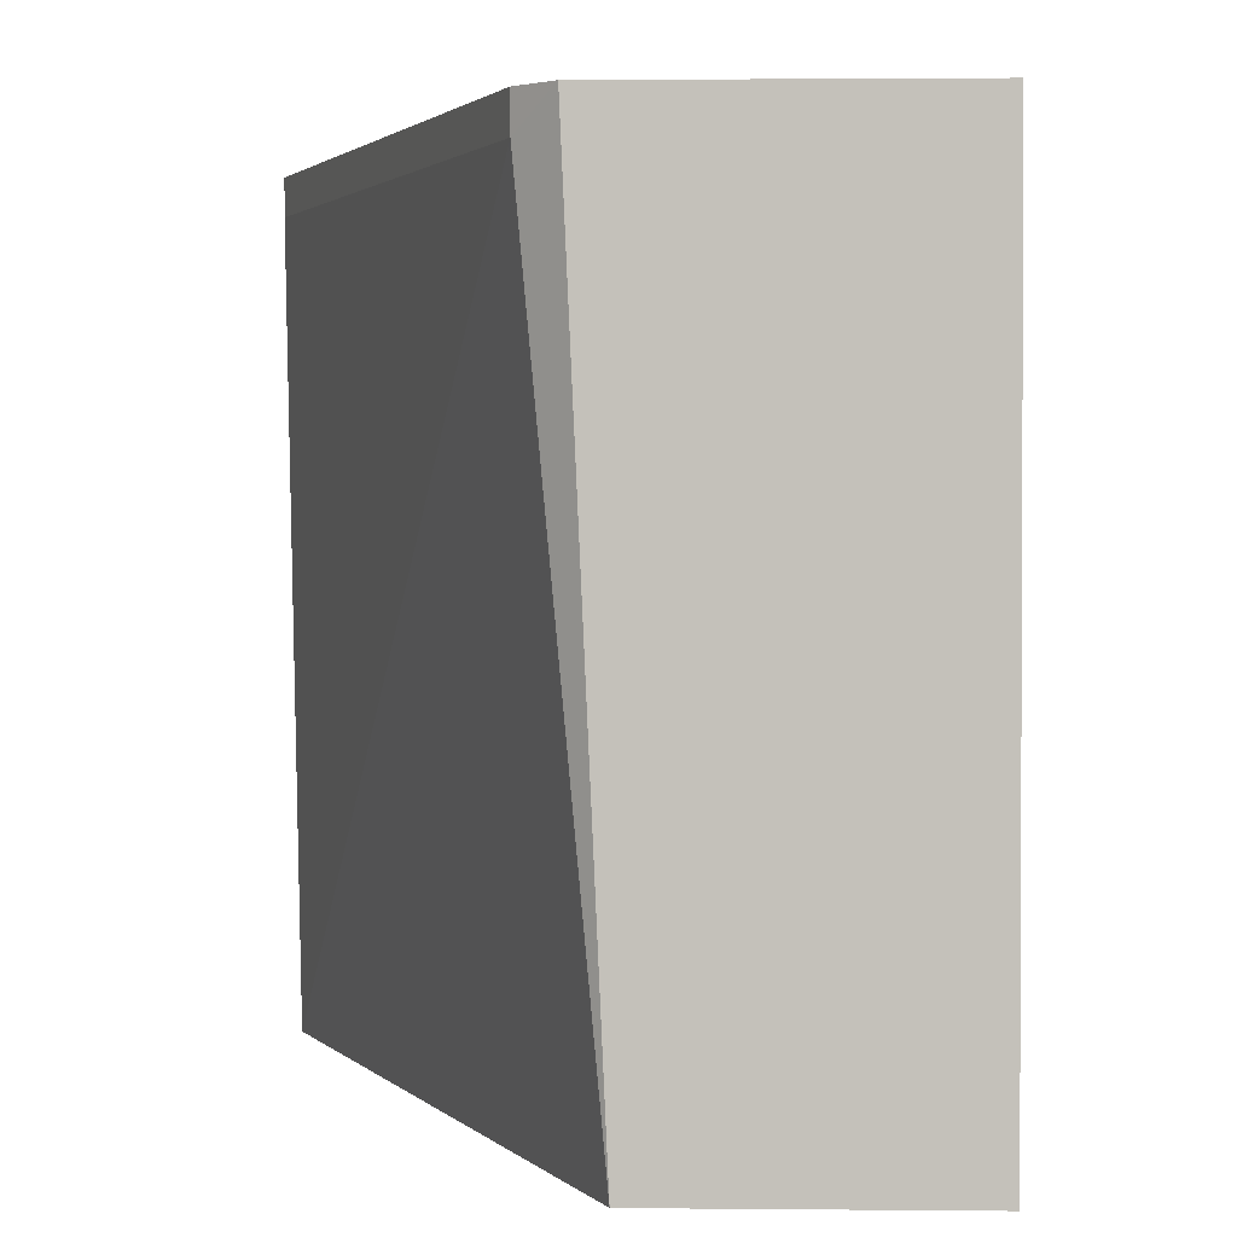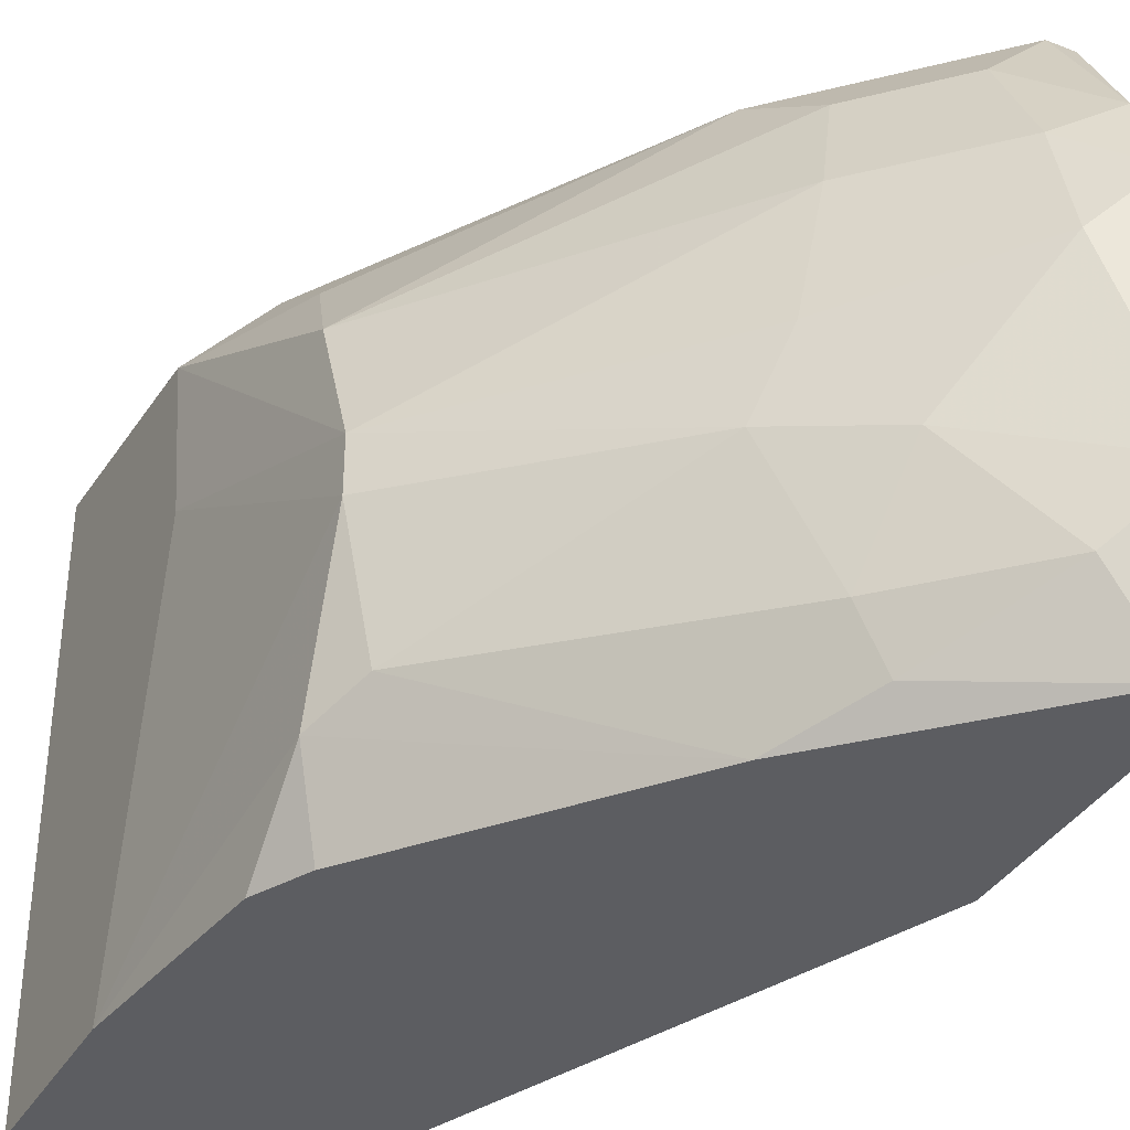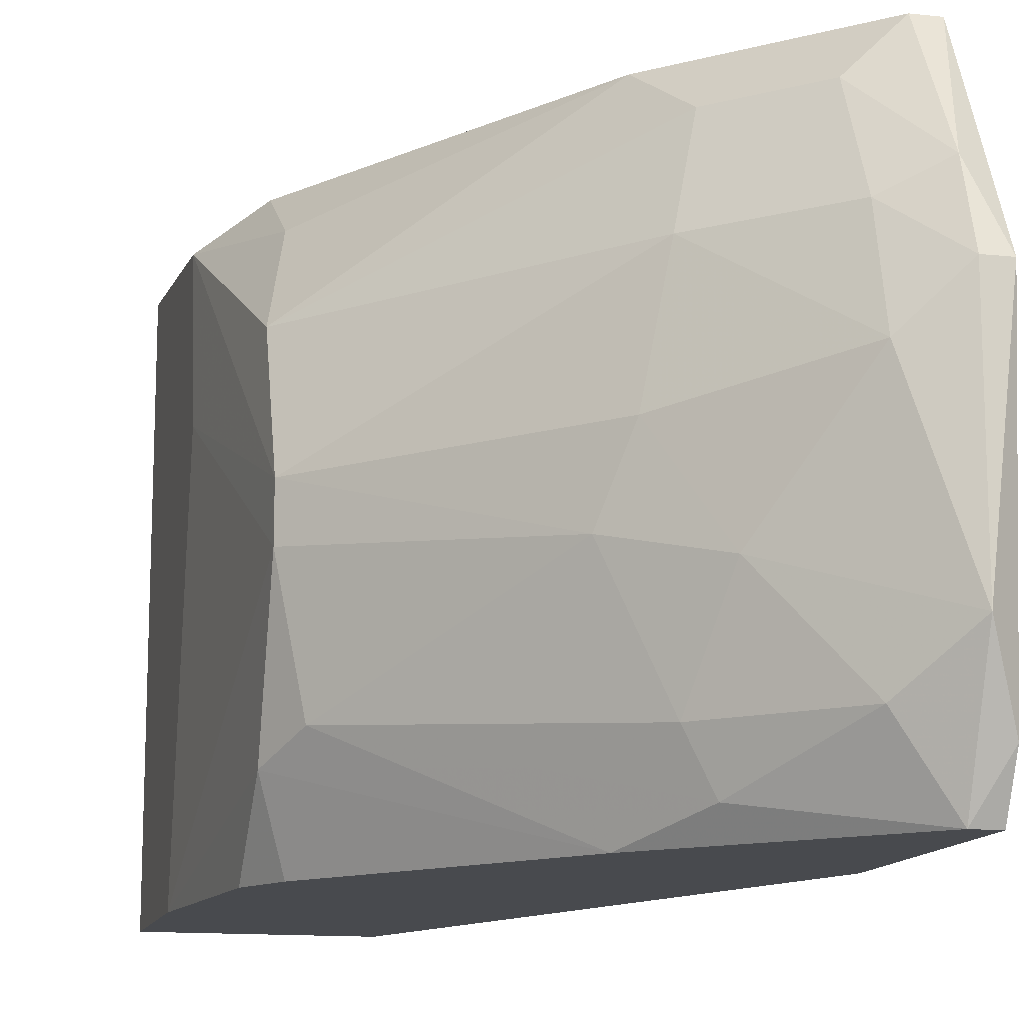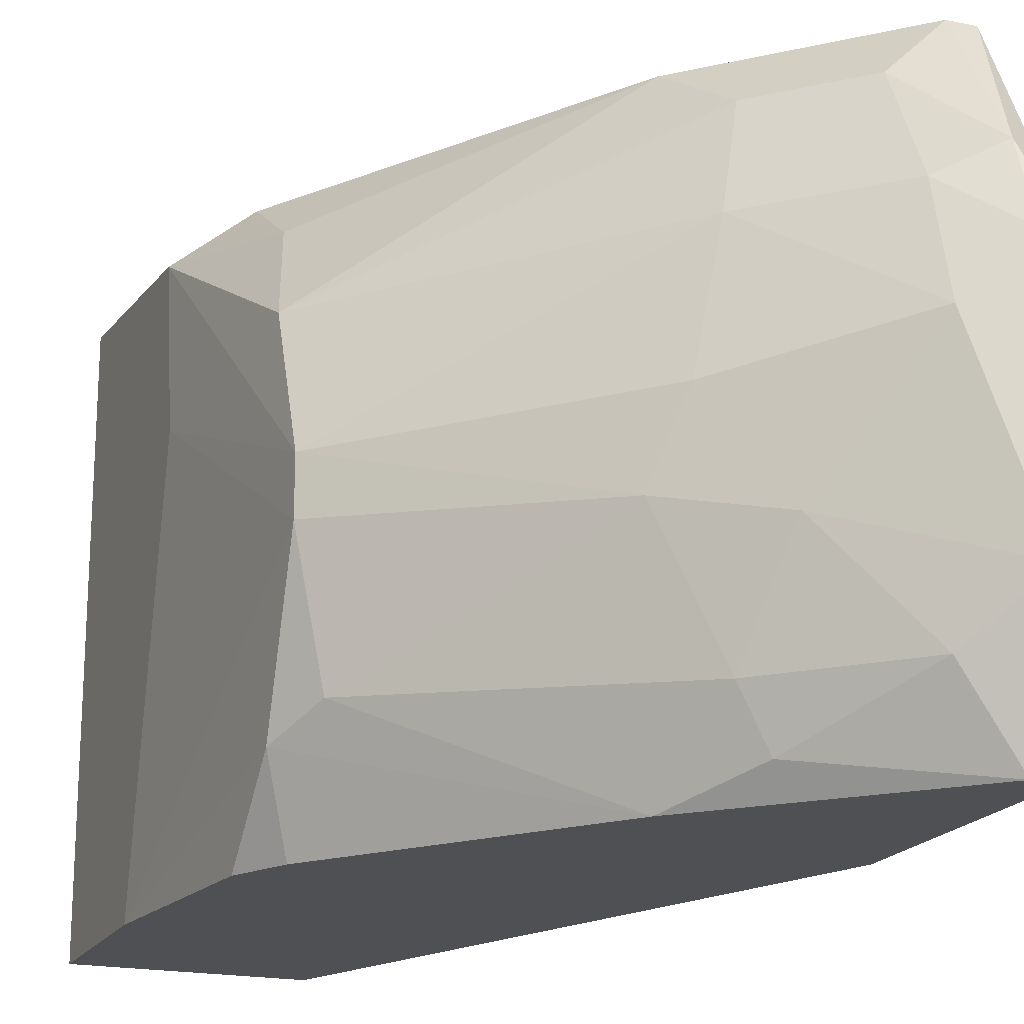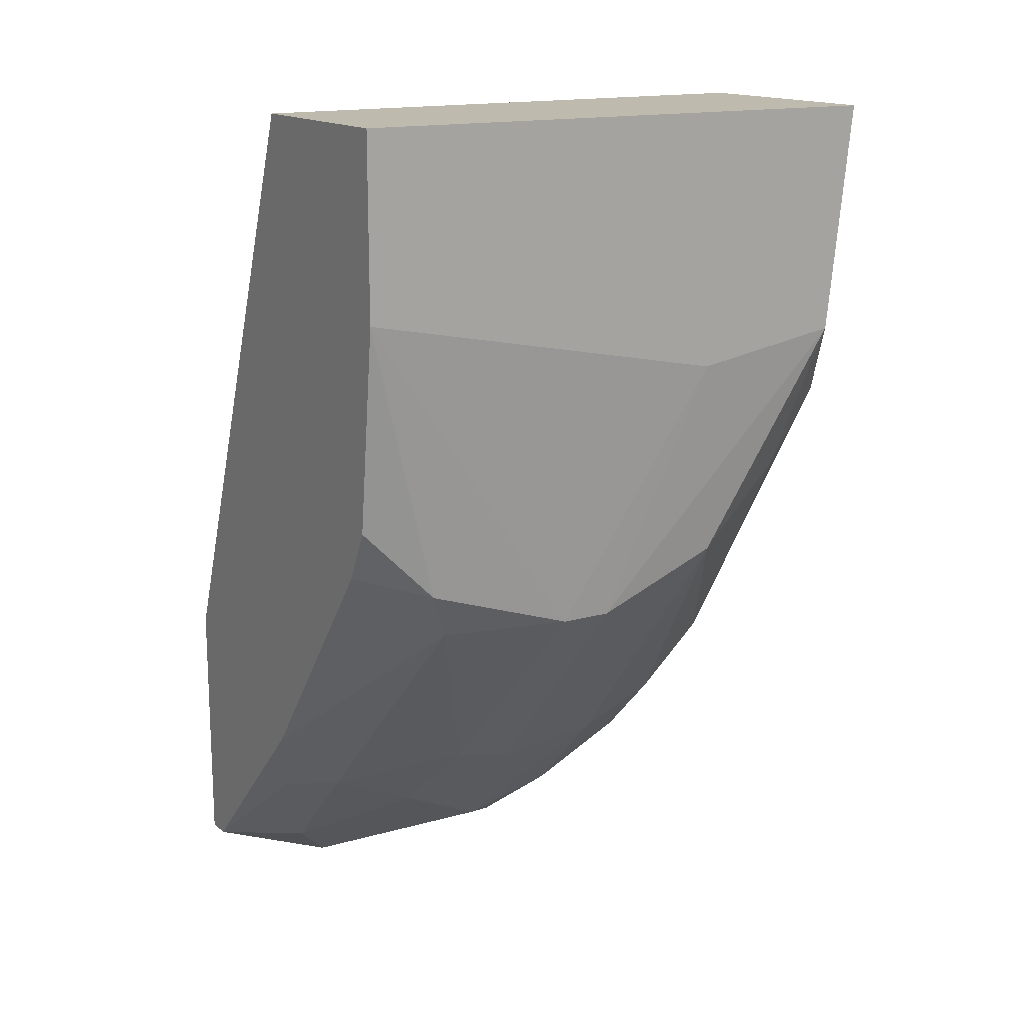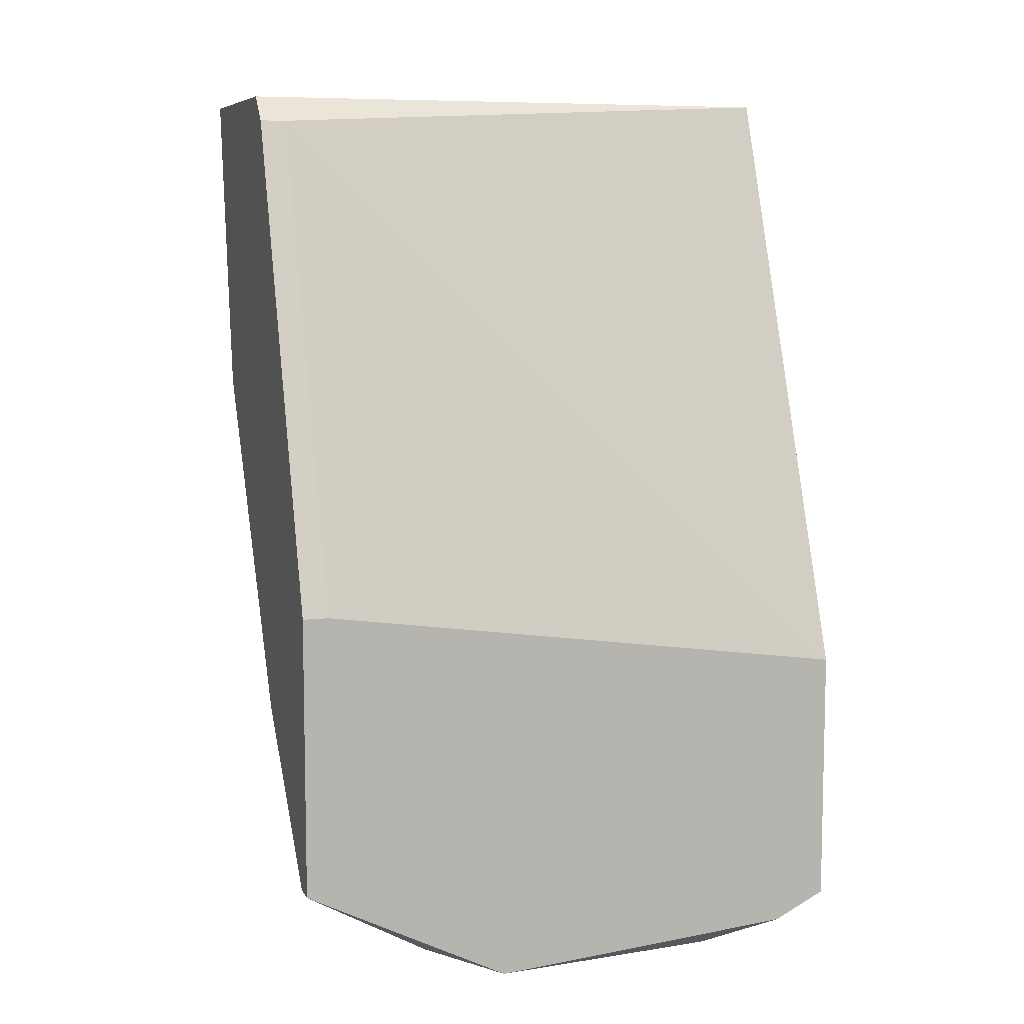
<metadata>
{"format":"obj","ext":"obj","renderer":"f3d","projection":"perspective","resolution":1024,"background":"white","views":[{"elev":1.8,"azim":2.2,"up":"+Y"},{"elev":-36.5,"azim":153.1,"up":"+Y"},{"elev":-13.2,"azim":165.9,"up":"+Y"},{"elev":-19.2,"azim":158.2,"up":"+Y"},{"elev":15.6,"azim":59.1,"up":"+Z"},{"elev":8.2,"azim":-107.4,"up":"+Z"}]}
</metadata>
<code>
v -0.01257 -0.009733 -0.0774
v -0.01257 -0.009733 -0.08801
v -0.01257 0.01362 -0.08589
v -0.01257 0.01362 -0.07421
v -0.01257 -0.00761 -0.08907
v -0.01257 0.005126 -0.09014
v -0.01257 0.01255 -0.07421
v -0.003018 -0.009733 -0.05299
v -0.003018 -0.00124 -0.0827
v 0.004414 -0.009733 -0.06891
v 0.004414 0.001942 -0.07421
v 0.004414 -0.006544 -0.07209
v 0.004414 0.007247 -0.07209
v 0.004414 -0.000177 -0.07421
v -0.005137 0.01362 -0.05405
v -0.005137 0.01362 -0.07952
v -0.005137 -0.006544 -0.08377
v -0.005137 0.007247 -0.08377
v -0.005137 0.01255 -0.05405
v -0.01151 -0.009733 -0.08801
v -0.01151 -0.004426 -0.09014
v -0.01151 0.00831 -0.08907
v -0.01151 0.01362 -0.08589
v -0.01151 0.005126 -0.09014
v -0.006199 -0.00867 -0.08377
v -0.006199 0.01149 -0.0827
v -0.006199 -0.0023 -0.08589
v 0.005475 -0.009733 -0.06042
v 0.005475 -0.009733 -0.05299
v 0.005475 0.01362 -0.05299
v 0.005475 0.006186 -0.0636
v 0.005475 0.01255 -0.06255
v 0.003353 -0.005486 -0.07421
v 0.003353 -0.009733 -0.07104
v 0.003353 0.01362 -0.06573
v 0.003353 0.01149 -0.06891
v -0.009383 0.01149 -0.08589
v -0.009383 0.003002 -0.08907
v -0.009383 -0.006544 -0.08801
v -0.009383 0.007247 -0.08801
v -0.004076 -0.009733 -0.08058
v -0.004076 0.01362 -0.05299
v -0.004076 0.001942 -0.08377
f 6 22 24
f 5 2 3
f 2 29 8
f 8 29 30
f 3 15 30
f 3 2 1
f 2 8 1
f 29 2 34
f 15 3 4
f 3 1 4
f 3 30 16
f 30 29 32
f 16 36 13
f 36 32 13
f 29 34 28
f 32 29 28
f 8 30 42
f 30 15 42
f 5 3 6
f 14 28 12
f 38 40 18
f 36 16 35
f 16 30 35
f 32 36 35
f 30 32 35
f 16 13 26
f 13 18 26
f 5 6 21
f 13 32 11
f 18 13 11
f 14 9 11
f 1 8 19
f 15 4 19
f 42 15 19
f 8 42 19
f 25 39 17
f 3 16 23
f 2 5 20
f 34 2 20
f 39 25 20
f 5 21 20
f 21 39 20
f 28 14 31
f 32 28 31
f 14 11 31
f 11 32 31
f 14 12 33
f 9 14 33
f 17 9 33
f 25 17 33
f 38 18 43
f 18 11 43
f 11 9 43
f 39 21 27
f 21 38 27
f 17 39 27
f 9 17 27
f 38 43 27
f 43 9 27
f 12 34 41
f 34 20 41
f 20 25 41
f 33 12 41
f 25 33 41
f 6 3 22
f 3 23 22
f 4 1 7
f 1 19 7
f 19 4 7
f 28 34 10
f 34 12 10
f 12 28 10
f 18 40 37
f 16 26 37
f 26 18 37
f 23 16 37
f 40 22 37
f 22 23 37
f 40 38 24
f 38 21 24
f 21 6 24
f 22 40 24

</code>
